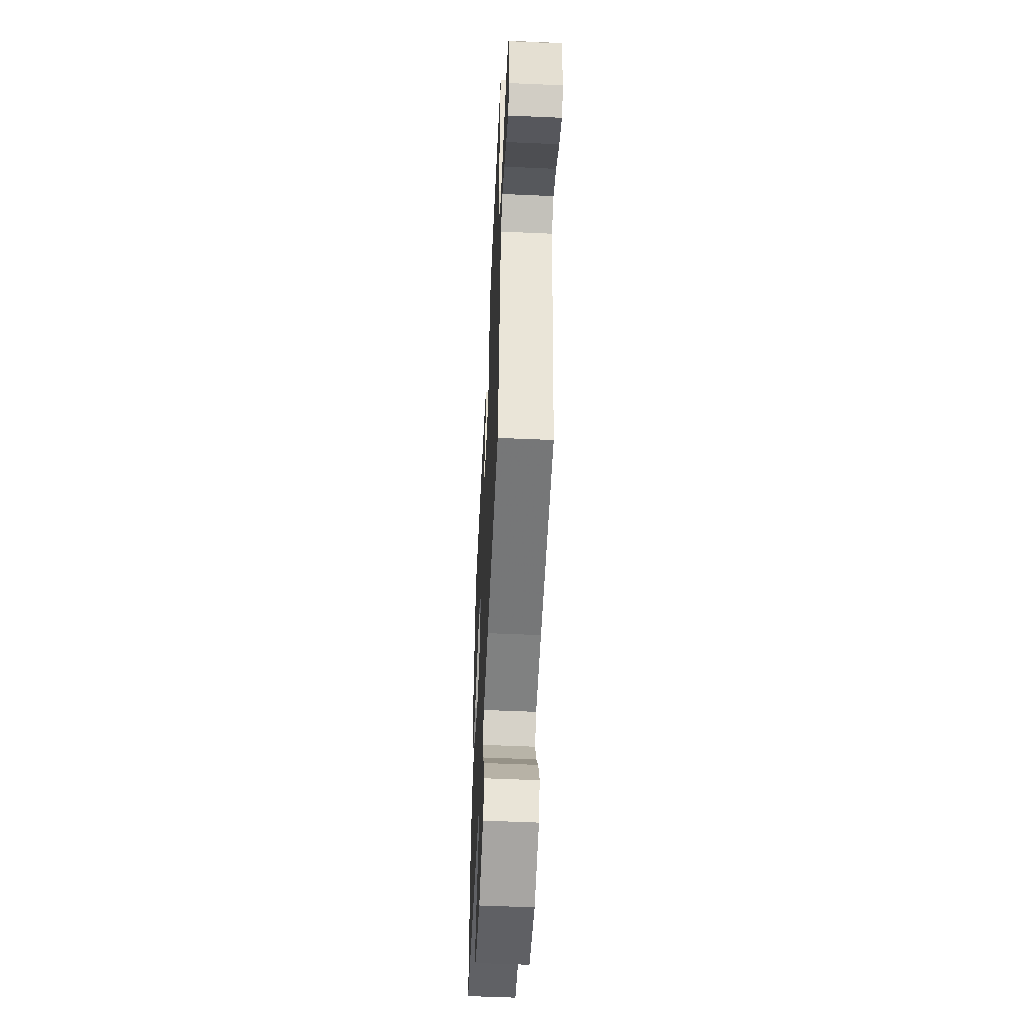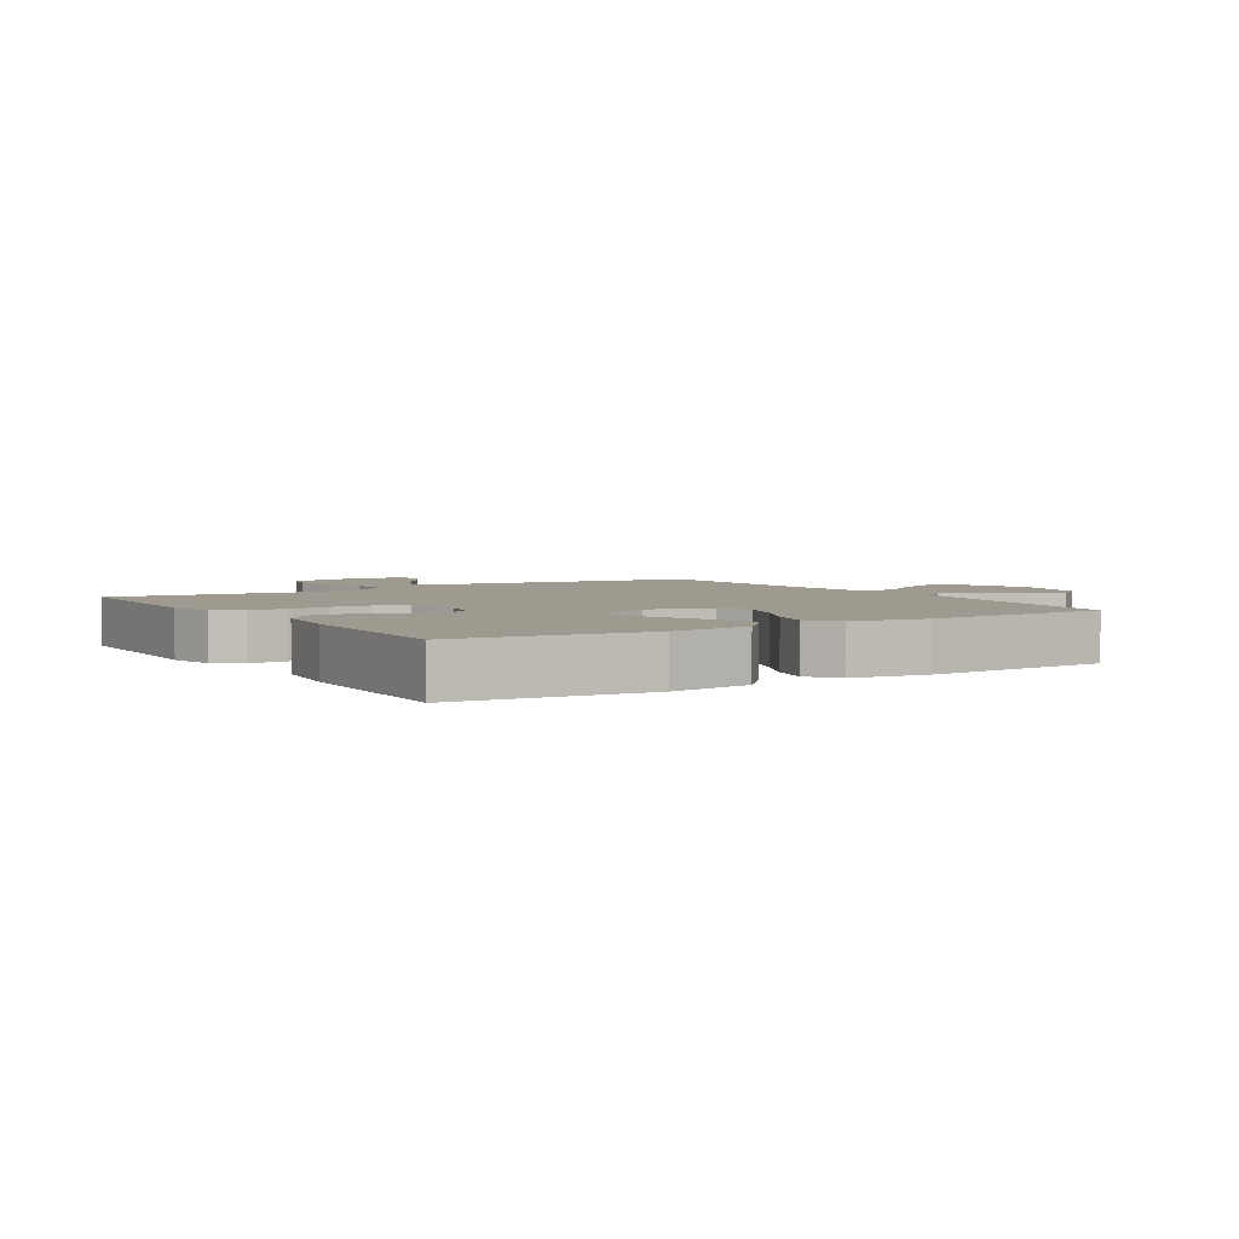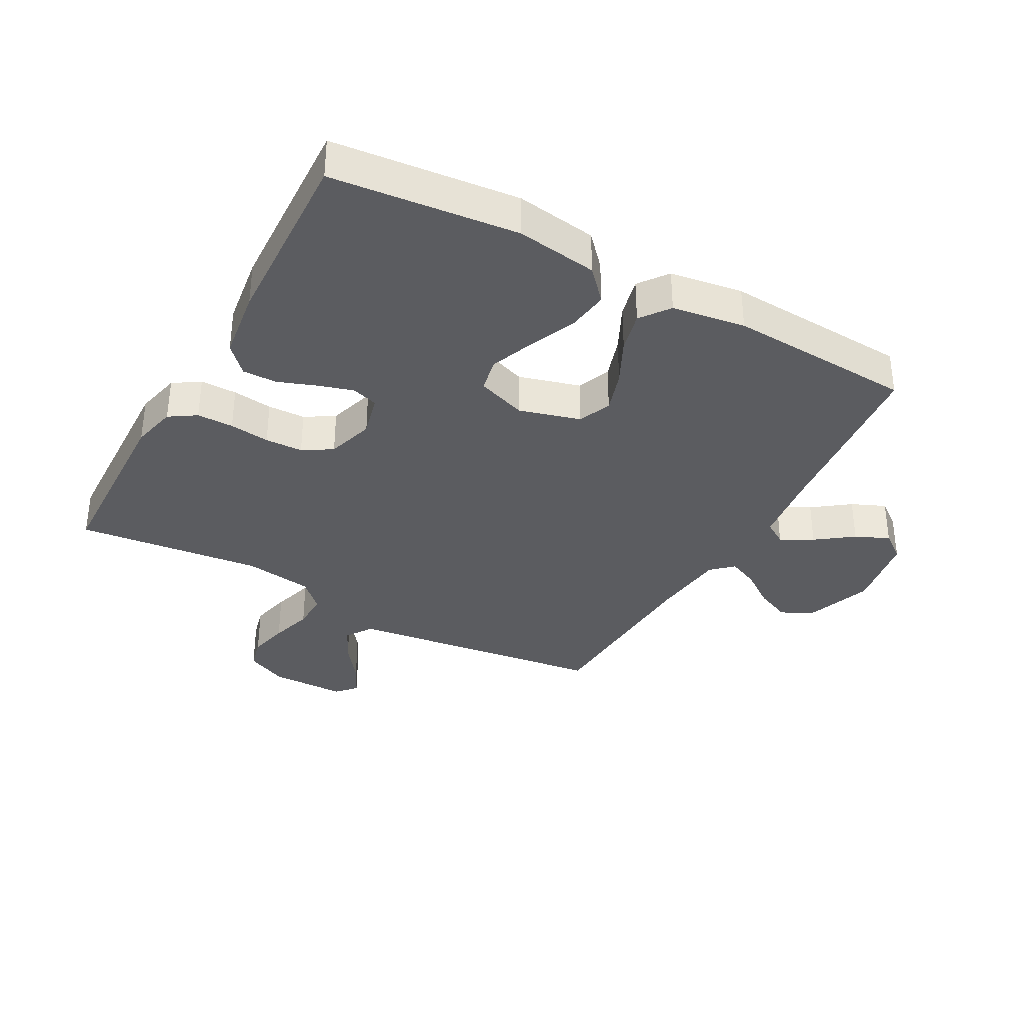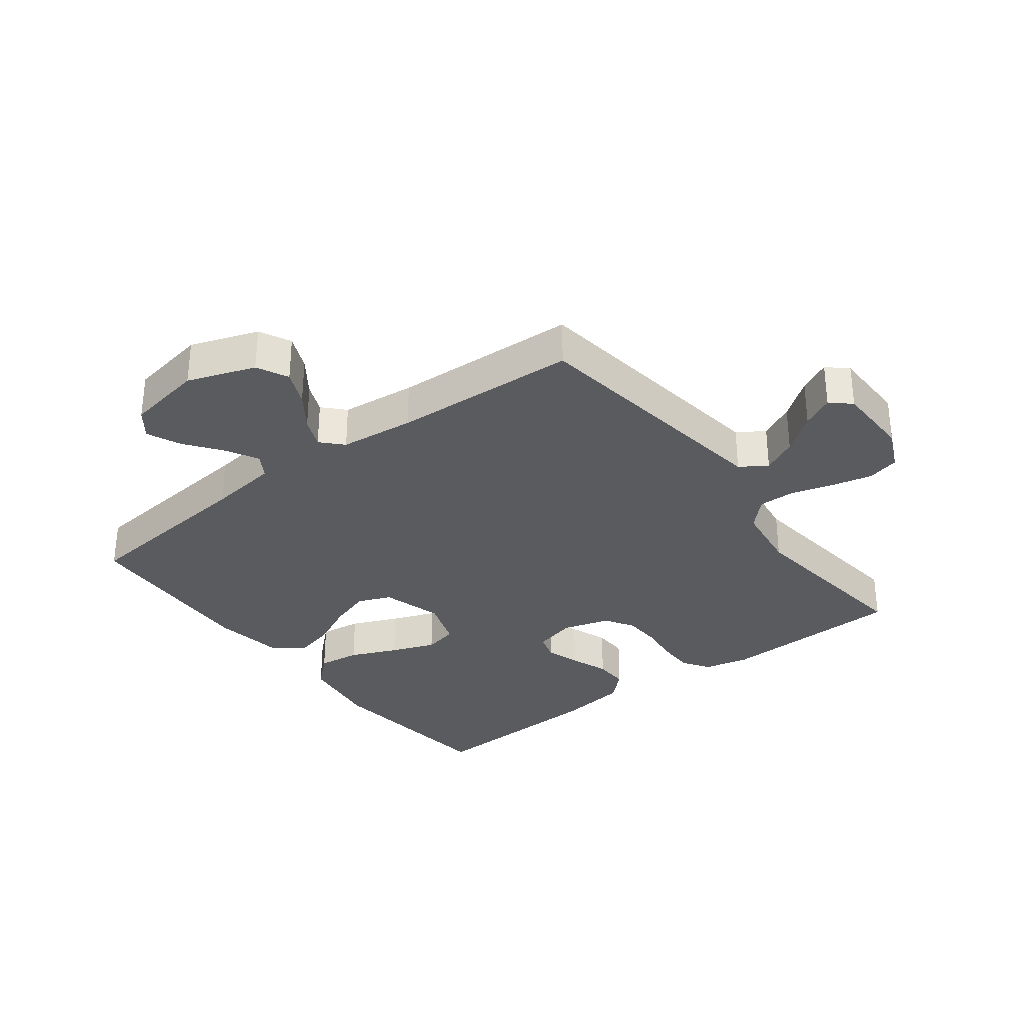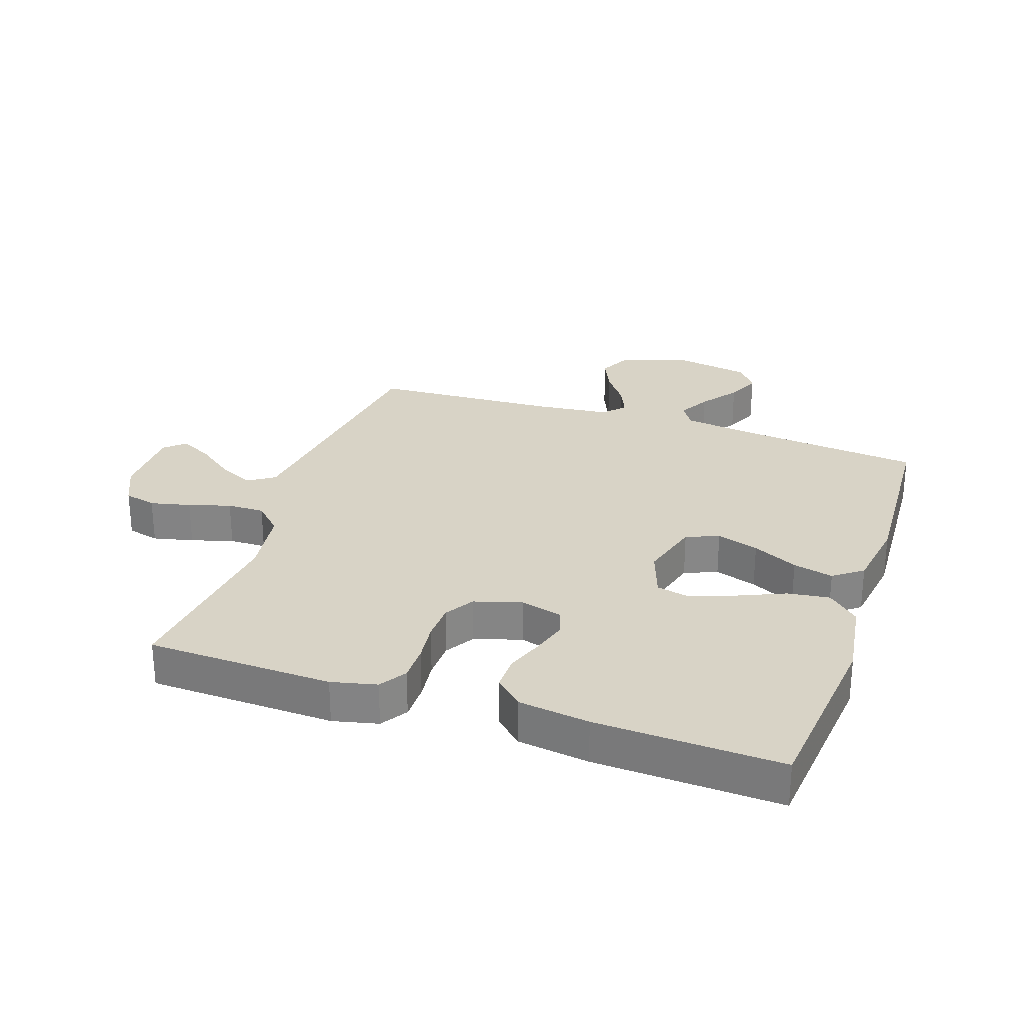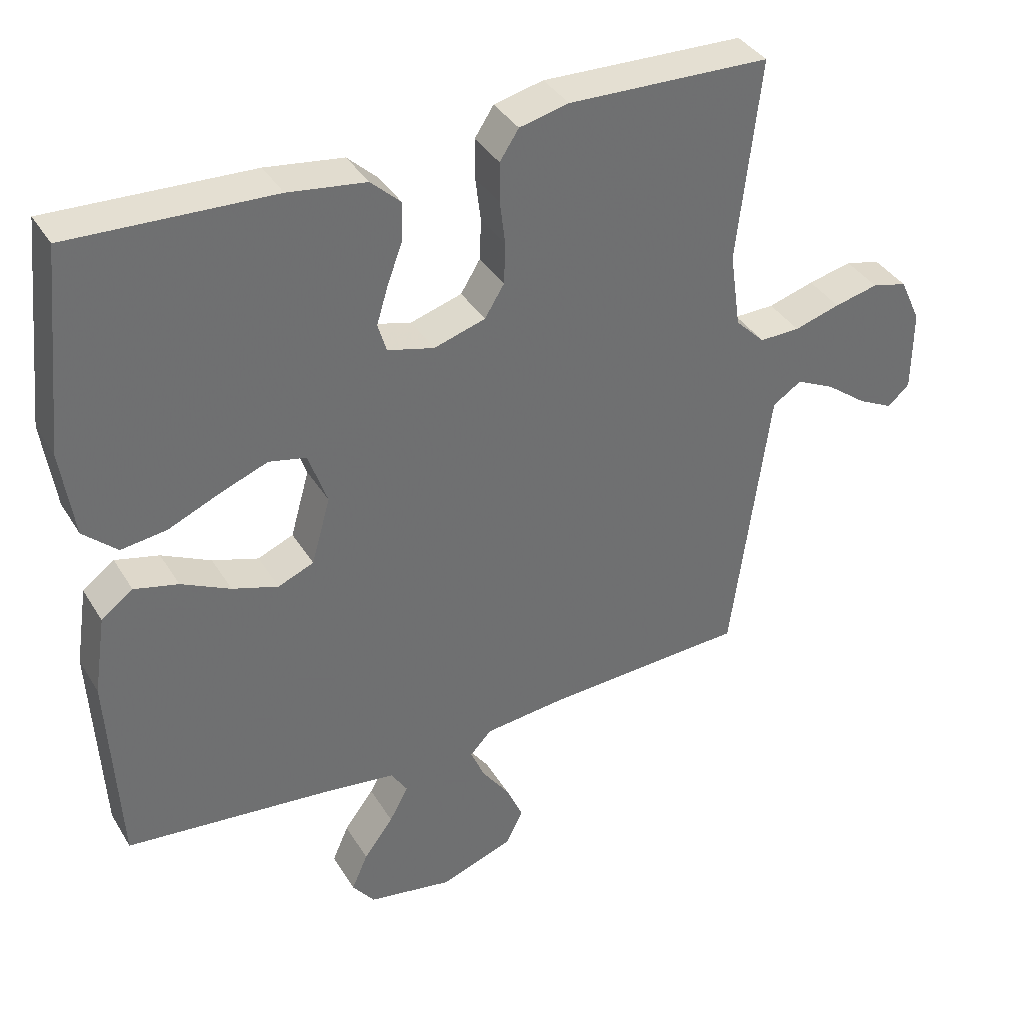
<metadata>
{"format":"obj","ext":"obj","renderer":"f3d","projection":"perspective","resolution":1024,"background":"white","views":[{"elev":-54.1,"azim":-92.7,"up":"+Z"},{"elev":3.7,"azim":57.8,"up":"+Y"},{"elev":-35.1,"azim":61.1,"up":"+Y"},{"elev":-32.1,"azim":-142.6,"up":"+Y"},{"elev":28.0,"azim":18.7,"up":"+Y"},{"elev":37.5,"azim":152.1,"up":"+Z"}]}
</metadata>
<code>
v -0.5 0.07 0.5
v -0.2 0.07 0.51
v -0.127 0.07 0.493
v -0.099 0.07 0.45
v -0.099 0.07 0.391
v -0.107 0.07 0.326
v -0.105 0.07 0.265
v -0.076 0.07 0.218
v 0 0.07 0.195
v 0.069 0.07 0.213
v 0.082 0.07 0.256
v 0.065 0.07 0.312
v 0.042 0.07 0.374
v 0.041 0.07 0.43
v 0.085 0.07 0.471
v 0.2 0.07 0.487
v 0.5 0.07 0.5
v 0.531 0.07 0.2
v 0.512 0.07 0.069
v 0.462 0.07 0.023
v 0.394 0.07 0.032
v 0.318 0.07 0.065
v 0.247 0.07 0.092
v 0.192 0.07 0.08
v 0.164 0.07 0
v 0.192 0.07 -0.099
v 0.245 0.07 -0.121
v 0.313 0.07 -0.099
v 0.386 0.07 -0.063
v 0.451 0.07 -0.047
v 0.498 0.07 -0.082
v 0.516 0.07 -0.2
v 0.5 0.07 -0.5
v 0.2 0.07 -0.531
v 0.087 0.07 -0.546
v 0.063 0.07 -0.584
v 0.091 0.07 -0.636
v 0.135 0.07 -0.695
v 0.159 0.07 -0.75
v 0.126 0.07 -0.793
v 0 0.07 -0.815
v -0.109 0.07 -0.776
v -0.134 0.07 -0.725
v -0.109 0.07 -0.668
v -0.068 0.07 -0.611
v -0.047 0.07 -0.562
v -0.079 0.07 -0.528
v -0.2 0.07 -0.515
v -0.5 0.07 -0.5
v -0.54 0.07 -0.2
v -0.556 0.07 -0.08
v -0.599 0.07 -0.052
v -0.656 0.07 -0.08
v -0.717 0.07 -0.126
v -0.769 0.07 -0.152
v -0.801 0.07 -0.123
v -0.802 0.07 0
v -0.771 0.07 0.067
v -0.719 0.07 0.08
v -0.654 0.07 0.065
v -0.586 0.07 0.045
v -0.526 0.07 0.044
v -0.482 0.07 0.088
v -0.466 0.07 0.2
v -0.5 0 0.5
v -0.2 0 0.51
v -0.127 0 0.493
v -0.099 0 0.45
v -0.099 0 0.391
v -0.107 0 0.326
v -0.105 0 0.265
v -0.076 0 0.218
v 0 0 0.195
v 0.069 0 0.213
v 0.082 0 0.256
v 0.065 0 0.312
v 0.042 0 0.374
v 0.041 0 0.43
v 0.085 0 0.471
v 0.2 0 0.487
v 0.5 0 0.5
v 0.531 0 0.2
v 0.512 0 0.069
v 0.462 0 0.023
v 0.394 0 0.032
v 0.318 0 0.065
v 0.247 0 0.092
v 0.192 0 0.08
v 0.164 0 0
v 0.192 0 -0.099
v 0.245 0 -0.121
v 0.313 0 -0.099
v 0.386 0 -0.063
v 0.451 0 -0.047
v 0.498 0 -0.082
v 0.516 0 -0.2
v 0.5 0 -0.5
v 0.2 0 -0.531
v 0.087 0 -0.546
v 0.063 0 -0.584
v 0.091 0 -0.636
v 0.135 0 -0.695
v 0.159 0 -0.75
v 0.126 0 -0.793
v 0 0 -0.815
v -0.109 0 -0.776
v -0.134 0 -0.725
v -0.109 0 -0.668
v -0.068 0 -0.611
v -0.047 0 -0.562
v -0.079 0 -0.528
v -0.2 0 -0.515
v -0.5 0 -0.5
v -0.54 0 -0.2
v -0.556 0 -0.08
v -0.599 0 -0.052
v -0.656 0 -0.08
v -0.717 0 -0.126
v -0.769 0 -0.152
v -0.801 0 -0.123
v -0.802 0 0
v -0.771 0 0.067
v -0.719 0 0.08
v -0.654 0 0.065
v -0.586 0 0.045
v -0.526 0 0.044
v -0.482 0 0.088
v -0.466 0 0.2
f 59 60 61
f 58 59 61
f 57 58 61
f 56 57 61
f 55 56 61
f 54 55 61
f 53 54 61
f 52 53 61 62
f 51 52 62 63
f 48 49 50
f 50 51 63
f 48 50 63
f 47 48 63
f 43 44 45
f 42 43 45
f 41 42 45
f 40 41 45
f 39 40 45
f 38 39 45
f 37 38 45
f 36 37 45 46
f 47 63 64
f 46 47 64
f 36 46 64
f 35 36 64
f 32 33 34
f 31 32 34
f 30 31 34
f 29 30 34
f 28 29 34
f 20 21 22
f 19 20 22
f 18 19 22
f 17 18 22
f 16 17 22
f 15 16 22
f 14 15 22
f 13 14 22
f 12 13 22
f 11 12 22 23
f 10 11 23 24
f 4 5 6
f 3 4 6
f 2 3 6
f 1 2 6
f 64 1 6
f 64 6 7
f 35 64 7 8
f 27 28 34 35
f 26 27 35
f 35 8 9
f 26 35 9
f 25 26 9
f 9 10 24 25
f 125 124 123
f 125 123 122
f 125 122 121
f 125 121 120
f 125 120 119
f 125 119 118
f 125 118 117
f 126 125 117 116
f 127 126 116 115
f 114 113 112
f 127 115 114
f 127 114 112
f 127 112 111
f 109 108 107
f 109 107 106
f 109 106 105
f 109 105 104
f 109 104 103
f 109 103 102
f 109 102 101
f 110 109 101 100
f 128 127 111
f 128 111 110
f 128 110 100
f 128 100 99
f 98 97 96
f 98 96 95
f 98 95 94
f 98 94 93
f 98 93 92
f 86 85 84
f 86 84 83
f 86 83 82
f 86 82 81
f 86 81 80
f 86 80 79
f 86 79 78
f 86 78 77
f 86 77 76
f 87 86 76 75
f 88 87 75 74
f 70 69 68
f 70 68 67
f 70 67 66
f 70 66 65
f 70 65 128
f 71 70 128
f 72 71 128 99
f 99 98 92 91
f 99 91 90
f 73 72 99
f 73 99 90
f 73 90 89
f 89 88 74 73
f 1 65 66 2
f 2 66 67 3
f 3 67 68 4
f 4 68 69 5
f 5 69 70 6
f 6 70 71 7
f 7 71 72 8
f 8 72 73 9
f 9 73 74 10
f 10 74 75 11
f 11 75 76 12
f 12 76 77 13
f 13 77 78 14
f 14 78 79 15
f 15 79 80 16
f 16 80 81 17
f 17 81 82 18
f 18 82 83 19
f 19 83 84 20
f 20 84 85 21
f 21 85 86 22
f 22 86 87 23
f 23 87 88 24
f 24 88 89 25
f 25 89 90 26
f 26 90 91 27
f 27 91 92 28
f 28 92 93 29
f 29 93 94 30
f 30 94 95 31
f 31 95 96 32
f 32 96 97 33
f 33 97 98 34
f 34 98 99 35
f 35 99 100 36
f 36 100 101 37
f 37 101 102 38
f 38 102 103 39
f 39 103 104 40
f 40 104 105 41
f 41 105 106 42
f 42 106 107 43
f 43 107 108 44
f 44 108 109 45
f 45 109 110 46
f 46 110 111 47
f 47 111 112 48
f 48 112 113 49
f 49 113 114 50
f 50 114 115 51
f 51 115 116 52
f 52 116 117 53
f 53 117 118 54
f 54 118 119 55
f 55 119 120 56
f 56 120 121 57
f 57 121 122 58
f 58 122 123 59
f 59 123 124 60
f 60 124 125 61
f 61 125 126 62
f 62 126 127 63
f 63 127 128 64
f 64 128 65 1

</code>
